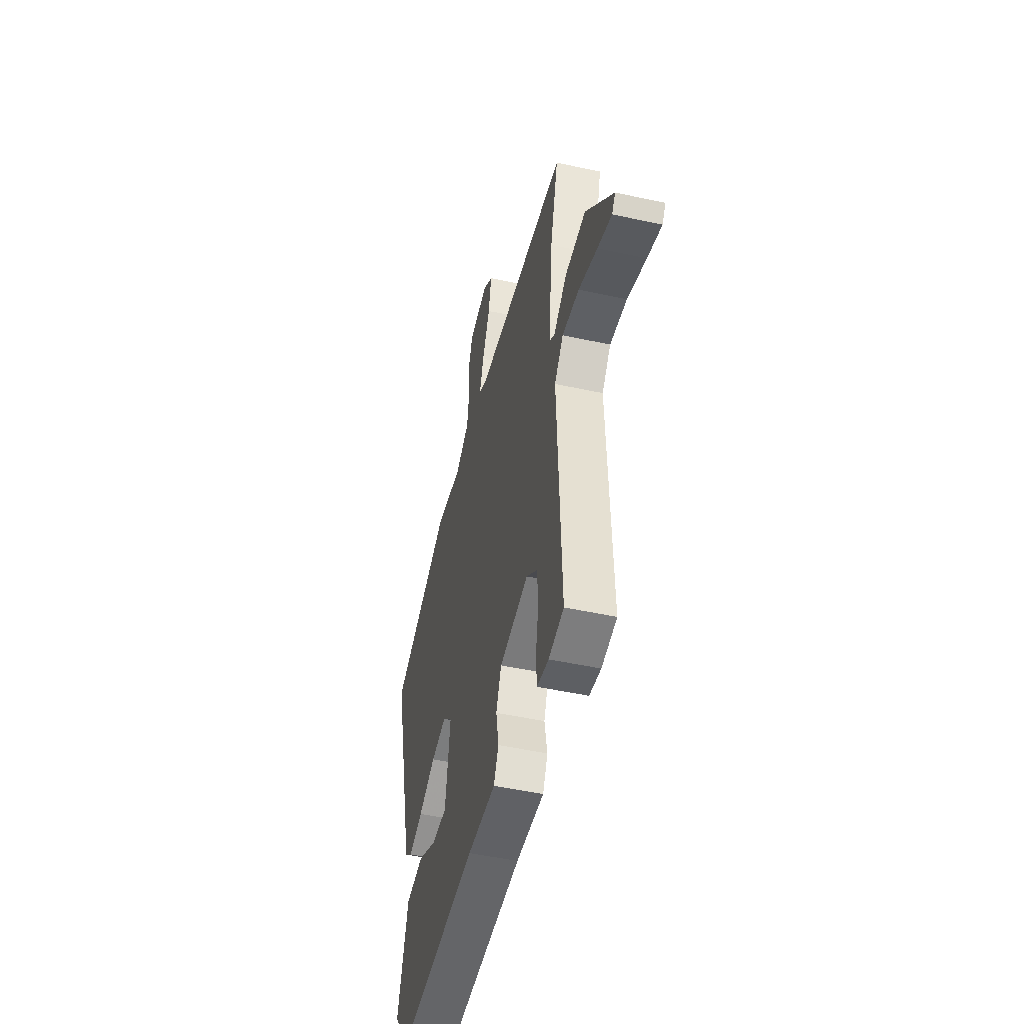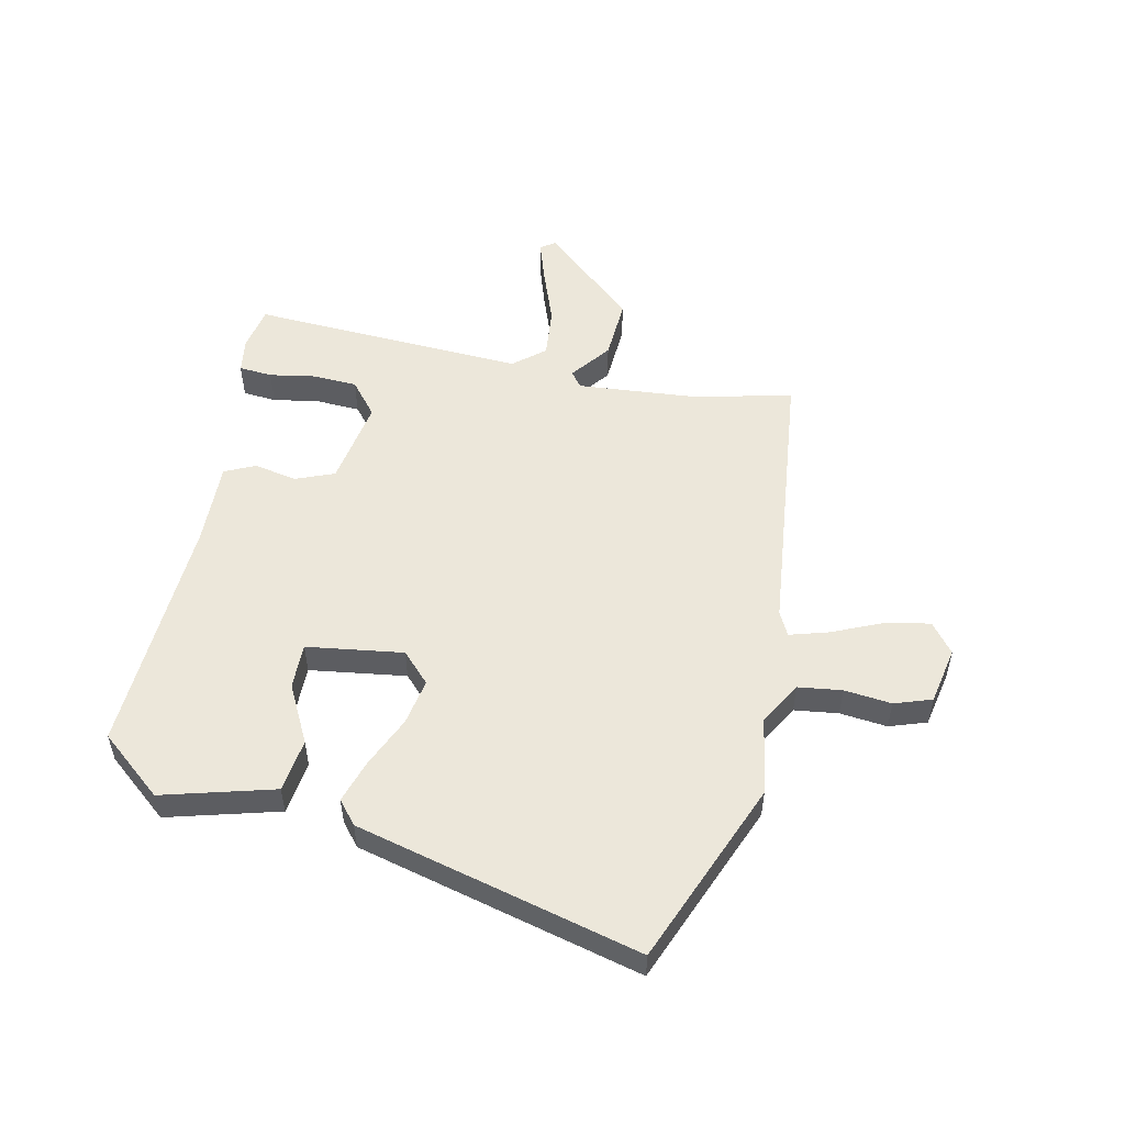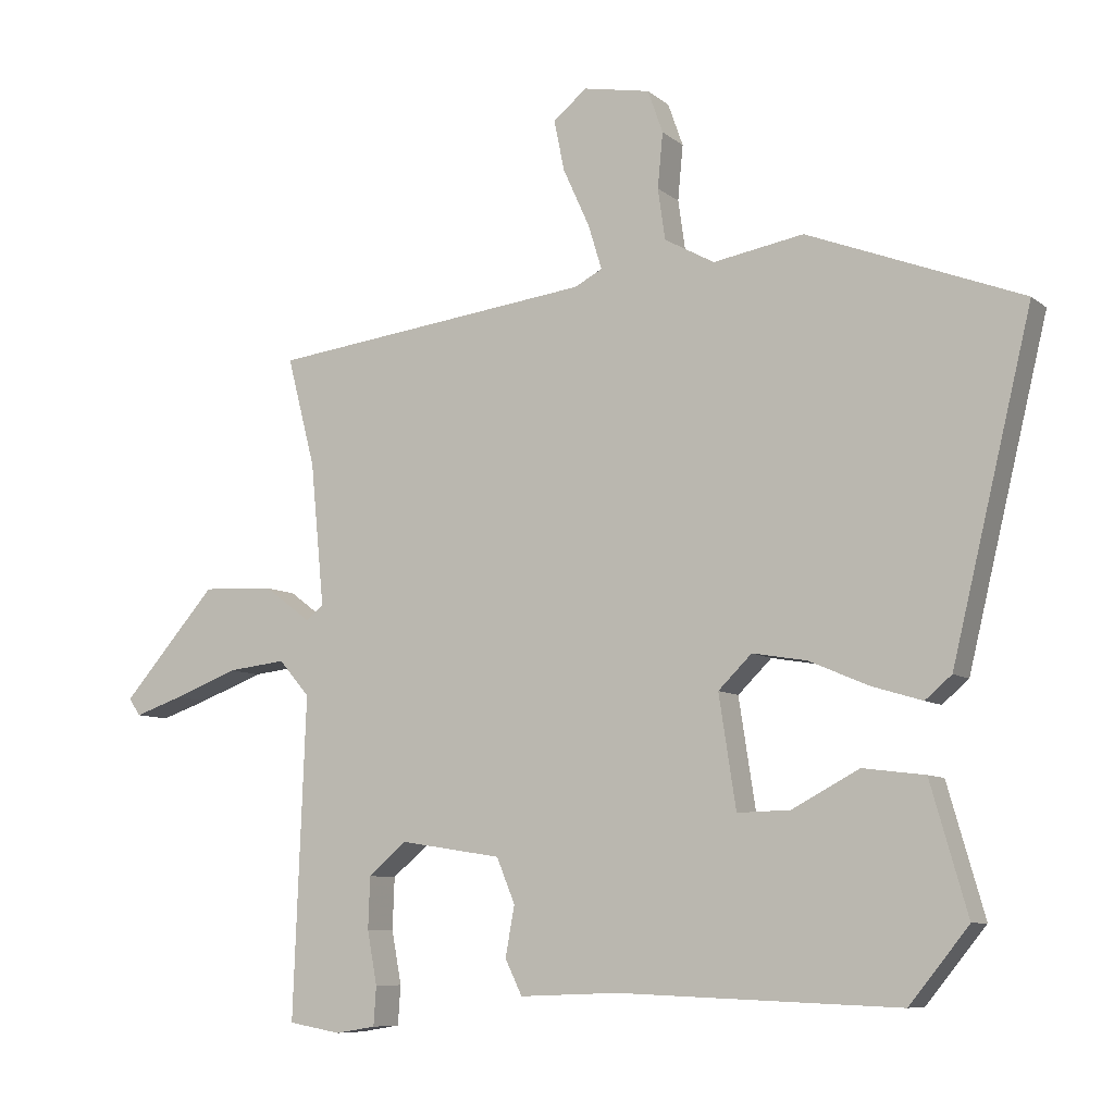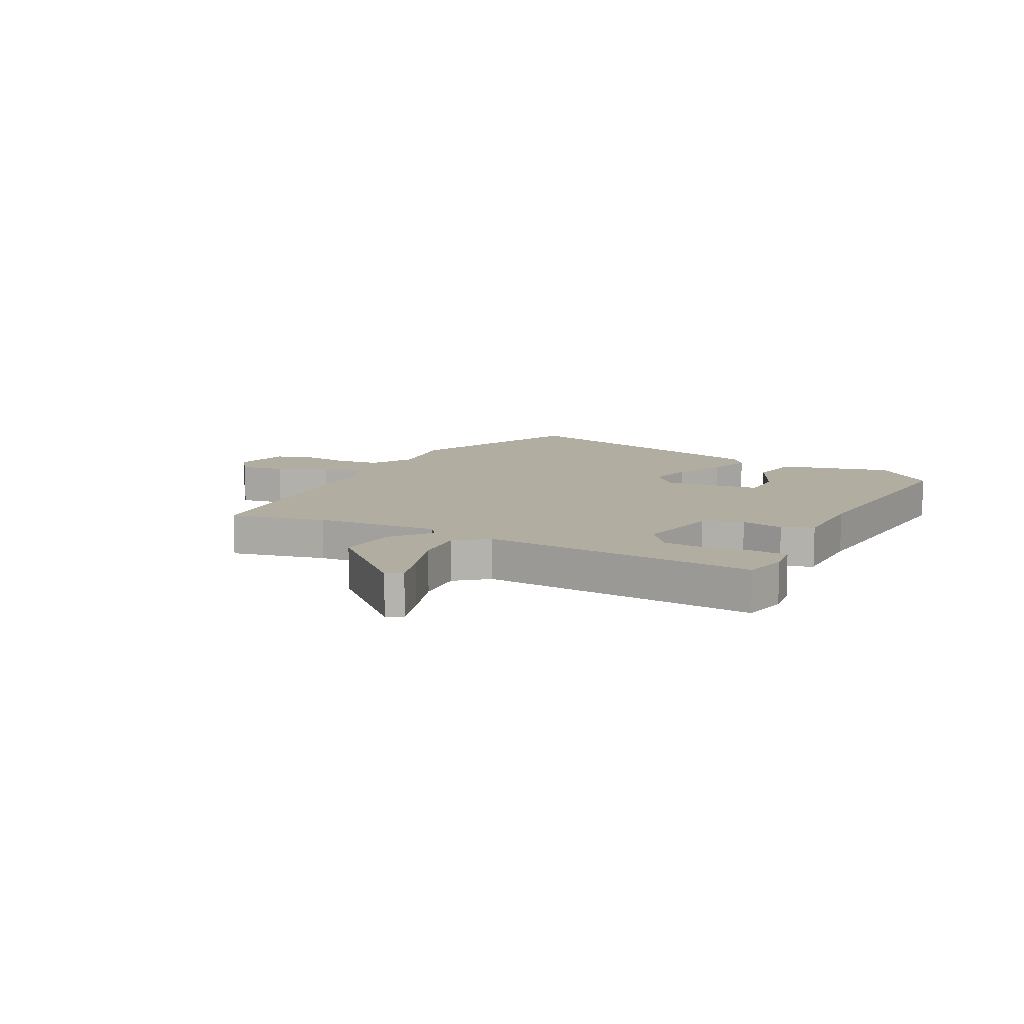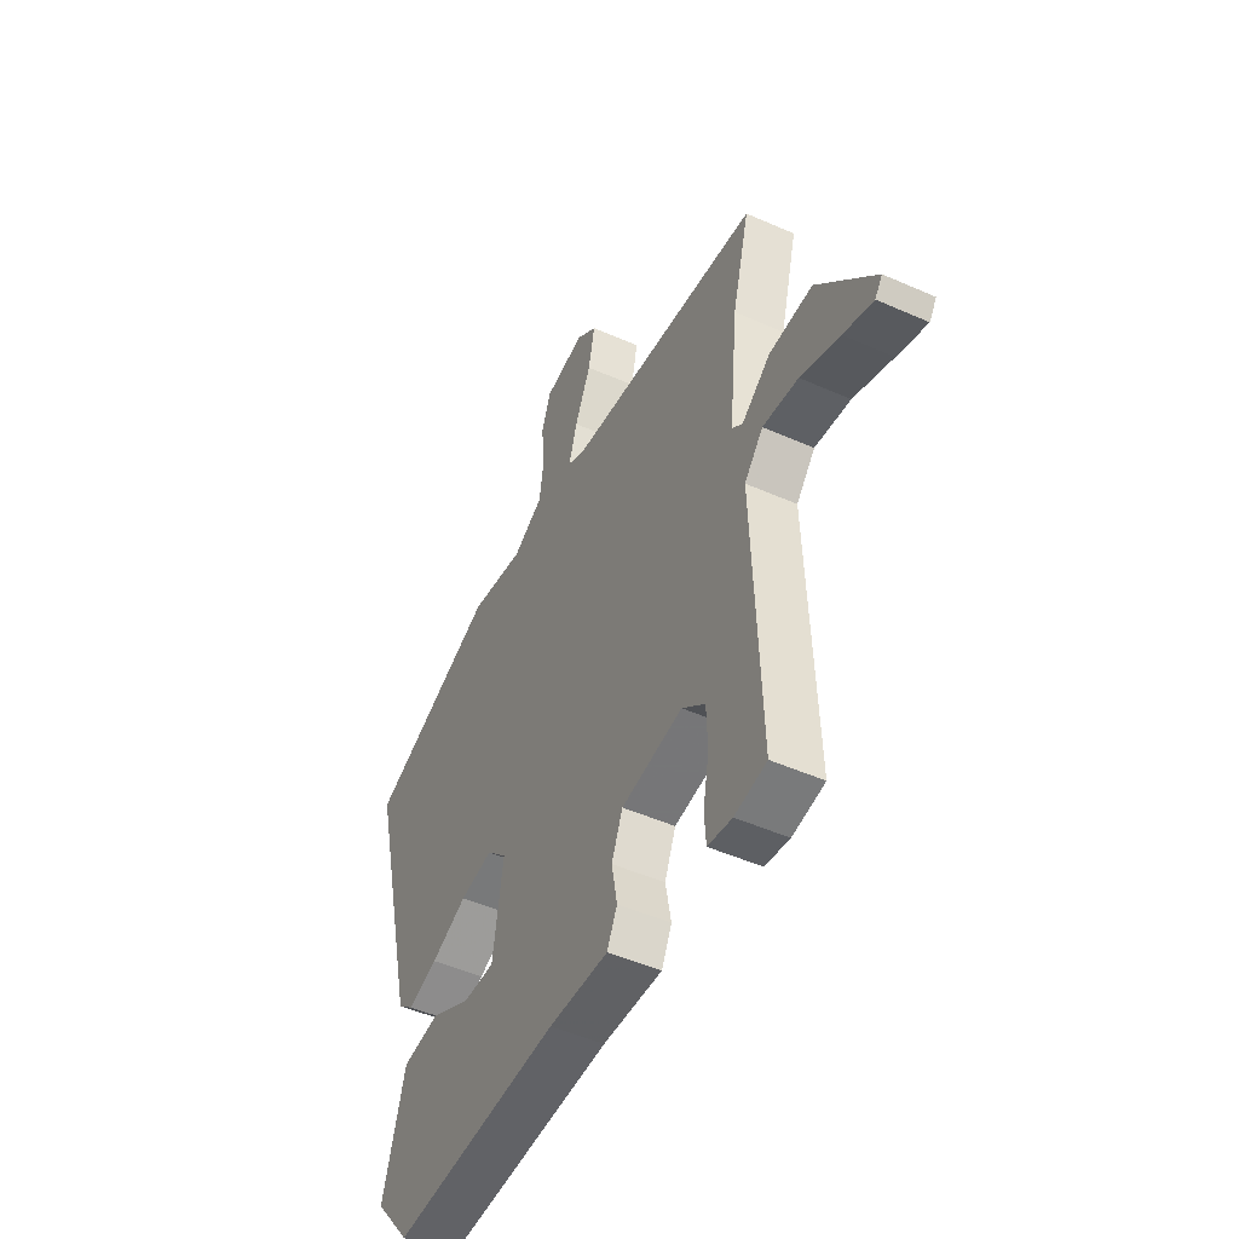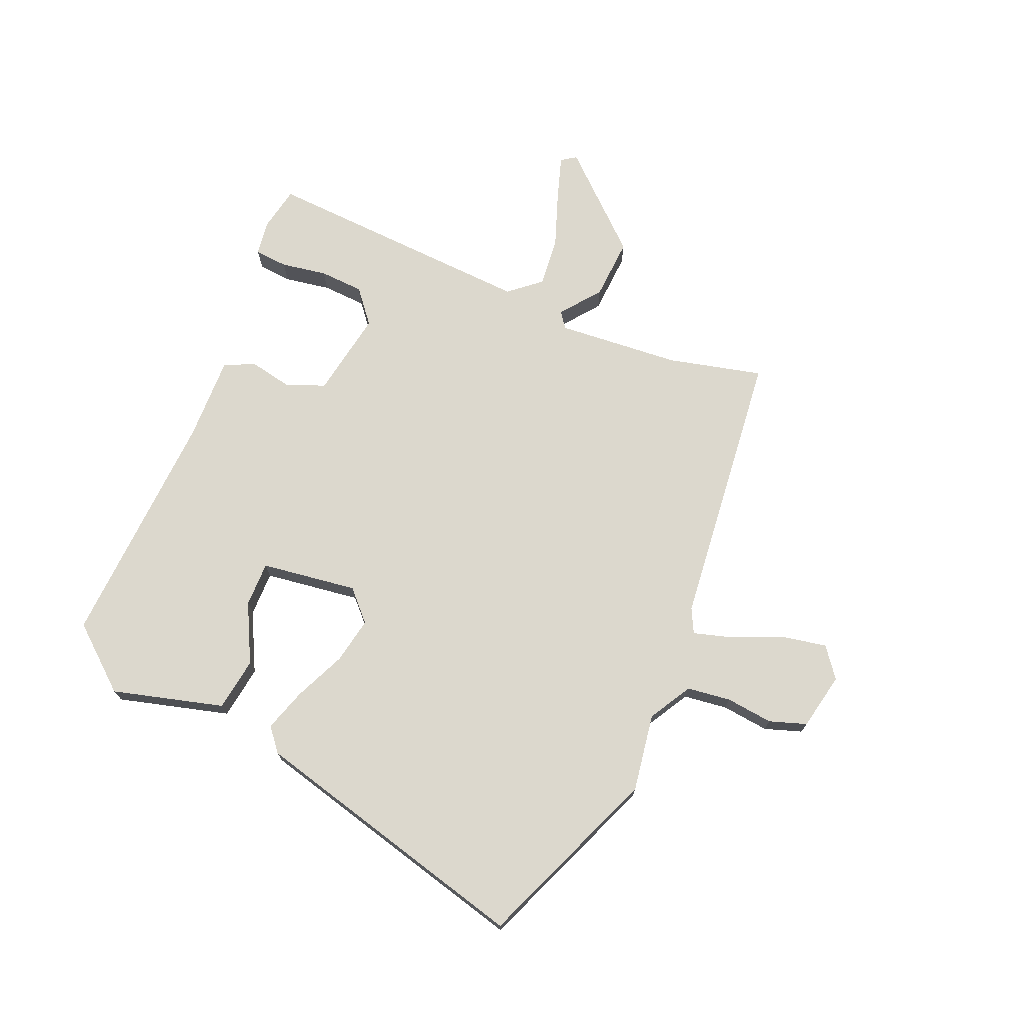
<metadata>
{"format":"obj","ext":"obj","renderer":"f3d","projection":"perspective","resolution":1024,"background":"white","views":[{"elev":-49.3,"azim":76.4,"up":"+Z"},{"elev":53.0,"azim":-77.2,"up":"+Y"},{"elev":-8.2,"azim":-152.8,"up":"+Z"},{"elev":10.4,"azim":119.3,"up":"+Y"},{"elev":-48.7,"azim":63.7,"up":"+Z"},{"elev":72.4,"azim":-66.2,"up":"+Y"}]}
</metadata>
<code>
v 0.535 0.07 0.477
v 0.492 0.07 0.311
v 0.471 0.07 0.094
v 0.498 0.07 0.073
v 0.569 0.07 0.126
v 0.678 0.07 0.131
v 0.822 0.07 -0.033
v 0.804 0.07 -0.059
v 0.73 0.07 -0.034
v 0.632 0.07 0.003
v 0.543 0.07 0.013
v 0.496 0.07 -0.041
v 0.515 0.07 -0.526
v 0.435 0.07 -0.54
v 0.374 0.07 -0.53
v 0.37 0.07 -0.471
v 0.385 0.07 -0.39
v 0.382 0.07 -0.312
v 0.324 0.07 -0.263
v 0.17 0.07 -0.287
v 0.142 0.07 -0.355
v 0.156 0.07 -0.431
v 0.13 0.07 -0.484
v -0.02 0.07 -0.478
v -0.446 0.07 -0.494
v -0.536 0.07 -0.383
v -0.48 0.07 -0.188
v -0.386 0.07 -0.176
v -0.284 0.07 -0.23
v -0.204 0.07 -0.232
v -0.178 0.07 -0.063
v -0.229 0.07 -0.013
v -0.311 0.07 -0.027
v -0.402 0.07 -0.066
v -0.478 0.07 -0.089
v -0.518 0.07 -0.055
v -0.639 0.07 0.446
v -0.314 0.07 0.572
v -0.177 0.07 0.548
v -0.101 0.07 0.59
v -0.09 0.07 0.667
v -0.098 0.07 0.75
v -0.075 0.07 0.815
v 0.026 0.07 0.834
v 0.078 0.07 0.793
v 0.062 0.07 0.715
v 0.022 0.07 0.627
v 0.001 0.07 0.559
v 0.043 0.07 0.537
v 0.535 0 0.477
v 0.492 0 0.311
v 0.471 0 0.094
v 0.498 0 0.073
v 0.569 0 0.126
v 0.678 0 0.131
v 0.822 0 -0.033
v 0.804 0 -0.059
v 0.73 0 -0.034
v 0.632 0 0.003
v 0.543 0 0.013
v 0.496 0 -0.041
v 0.515 0 -0.526
v 0.435 0 -0.54
v 0.374 0 -0.53
v 0.37 0 -0.471
v 0.385 0 -0.39
v 0.382 0 -0.312
v 0.324 0 -0.263
v 0.17 0 -0.287
v 0.142 0 -0.355
v 0.156 0 -0.431
v 0.13 0 -0.484
v -0.02 0 -0.478
v -0.446 0 -0.494
v -0.536 0 -0.383
v -0.48 0 -0.188
v -0.386 0 -0.176
v -0.284 0 -0.23
v -0.204 0 -0.232
v -0.178 0 -0.063
v -0.229 0 -0.013
v -0.311 0 -0.027
v -0.402 0 -0.066
v -0.478 0 -0.089
v -0.518 0 -0.055
v -0.639 0 0.446
v -0.314 0 0.572
v -0.177 0 0.548
v -0.101 0 0.59
v -0.09 0 0.667
v -0.098 0 0.75
v -0.075 0 0.815
v 0.026 0 0.834
v 0.078 0 0.793
v 0.062 0 0.715
v 0.022 0 0.627
v 0.001 0 0.559
v 0.043 0 0.537
f 44 45 46 47
f 44 47 48
f 41 42 43 44
f 40 41 44 48
f 39 40 48 49
f 37 38 39
f 33 34 35 36
f 32 33 36 37
f 31 32 37 39
f 26 27 28 29
f 24 25 26 29
f 24 29 30
f 21 22 23 24
f 20 21 24 30
f 19 20 30 31
f 14 15 16 17
f 12 13 14 17
f 12 17 18
f 7 8 9 10
f 5 6 7 10
f 4 5 10 11
f 3 4 11 12
f 39 49 1 2
f 19 31 39 2
f 3 12 18 19
f 2 3 19
f 96 95 94 93
f 97 96 93
f 93 92 91 90
f 97 93 90 89
f 98 97 89 88
f 88 87 86
f 85 84 83 82
f 86 85 82 81
f 88 86 81 80
f 78 77 76 75
f 78 75 74 73
f 79 78 73
f 73 72 71 70
f 79 73 70 69
f 80 79 69 68
f 66 65 64 63
f 66 63 62 61
f 67 66 61
f 59 58 57 56
f 59 56 55 54
f 60 59 54 53
f 61 60 53 52
f 51 50 98 88
f 51 88 80 68
f 68 67 61 52
f 68 52 51
f 1 50 51 2
f 2 51 52 3
f 3 52 53 4
f 4 53 54 5
f 5 54 55 6
f 6 55 56 7
f 7 56 57 8
f 8 57 58 9
f 9 58 59 10
f 10 59 60 11
f 11 60 61 12
f 12 61 62 13
f 13 62 63 14
f 14 63 64 15
f 15 64 65 16
f 16 65 66 17
f 17 66 67 18
f 18 67 68 19
f 19 68 69 20
f 20 69 70 21
f 21 70 71 22
f 22 71 72 23
f 23 72 73 24
f 24 73 74 25
f 25 74 75 26
f 26 75 76 27
f 27 76 77 28
f 28 77 78 29
f 29 78 79 30
f 30 79 80 31
f 31 80 81 32
f 32 81 82 33
f 33 82 83 34
f 34 83 84 35
f 35 84 85 36
f 36 85 86 37
f 37 86 87 38
f 38 87 88 39
f 39 88 89 40
f 40 89 90 41
f 41 90 91 42
f 42 91 92 43
f 43 92 93 44
f 44 93 94 45
f 45 94 95 46
f 46 95 96 47
f 47 96 97 48
f 48 97 98 49
f 49 98 50 1

</code>
